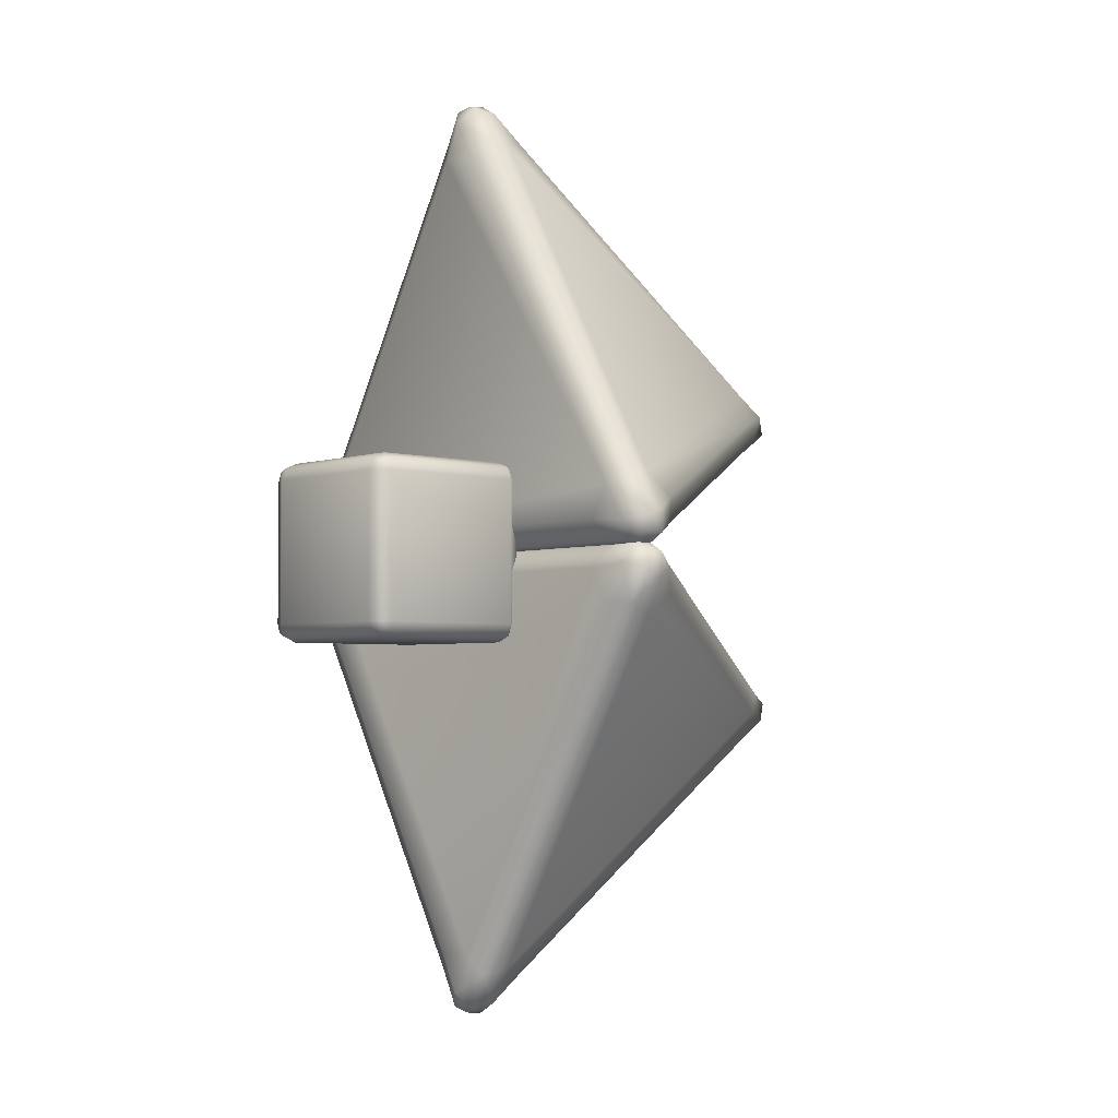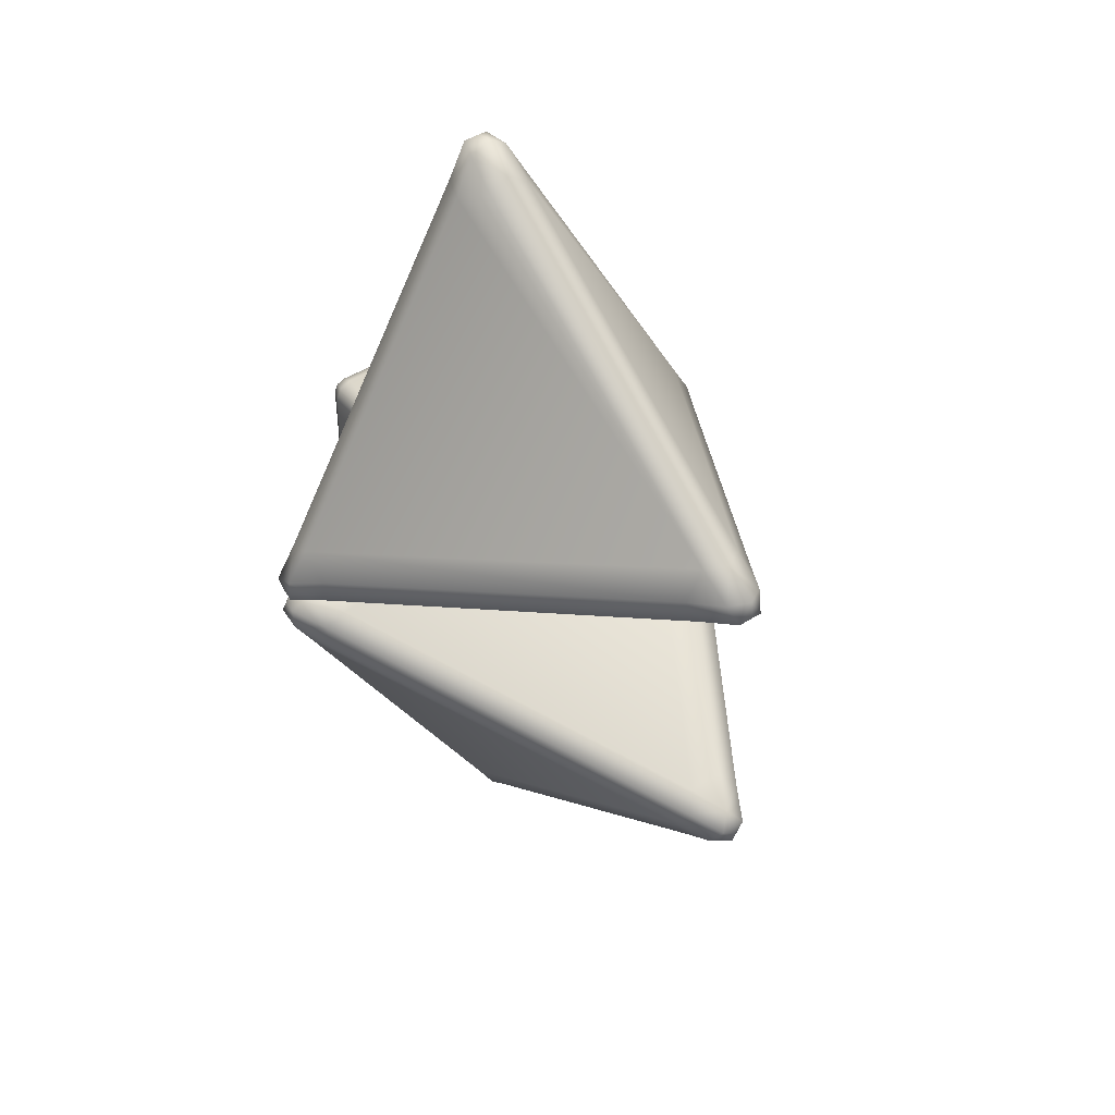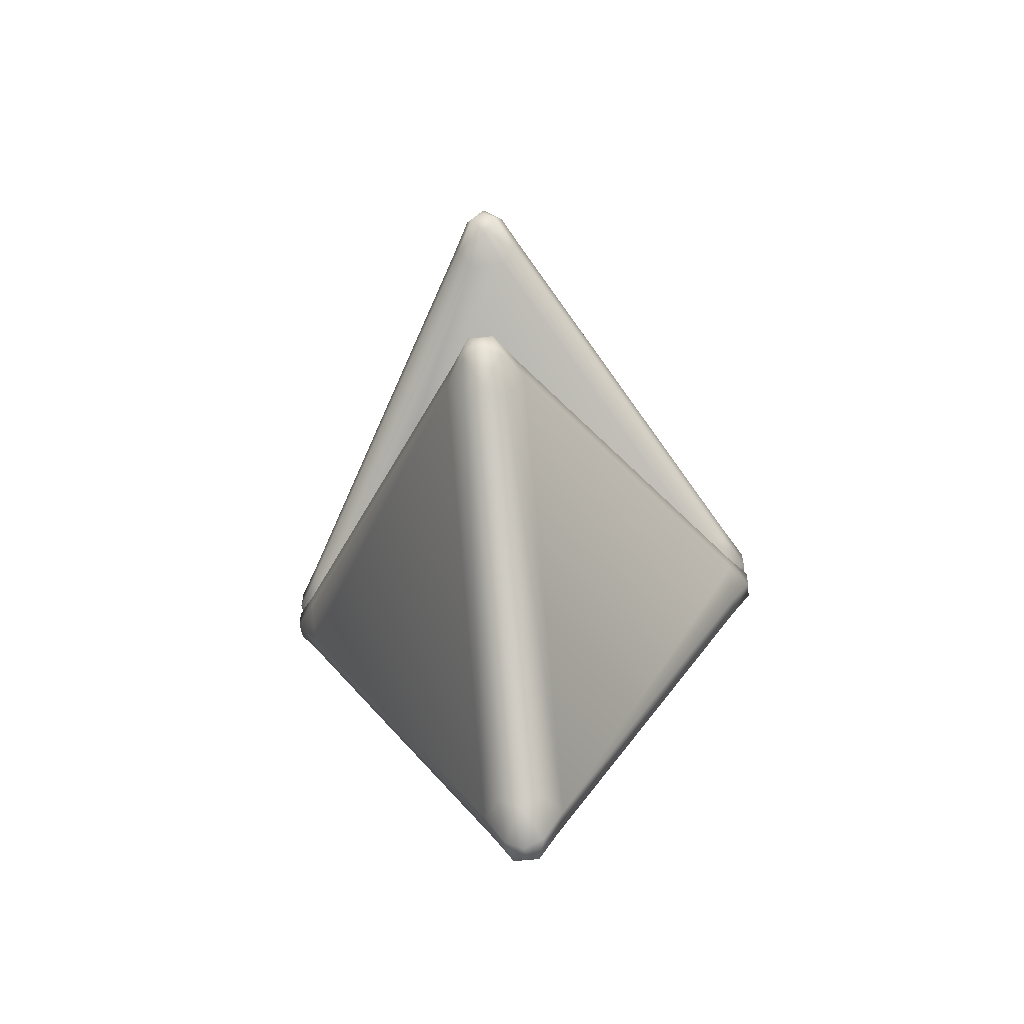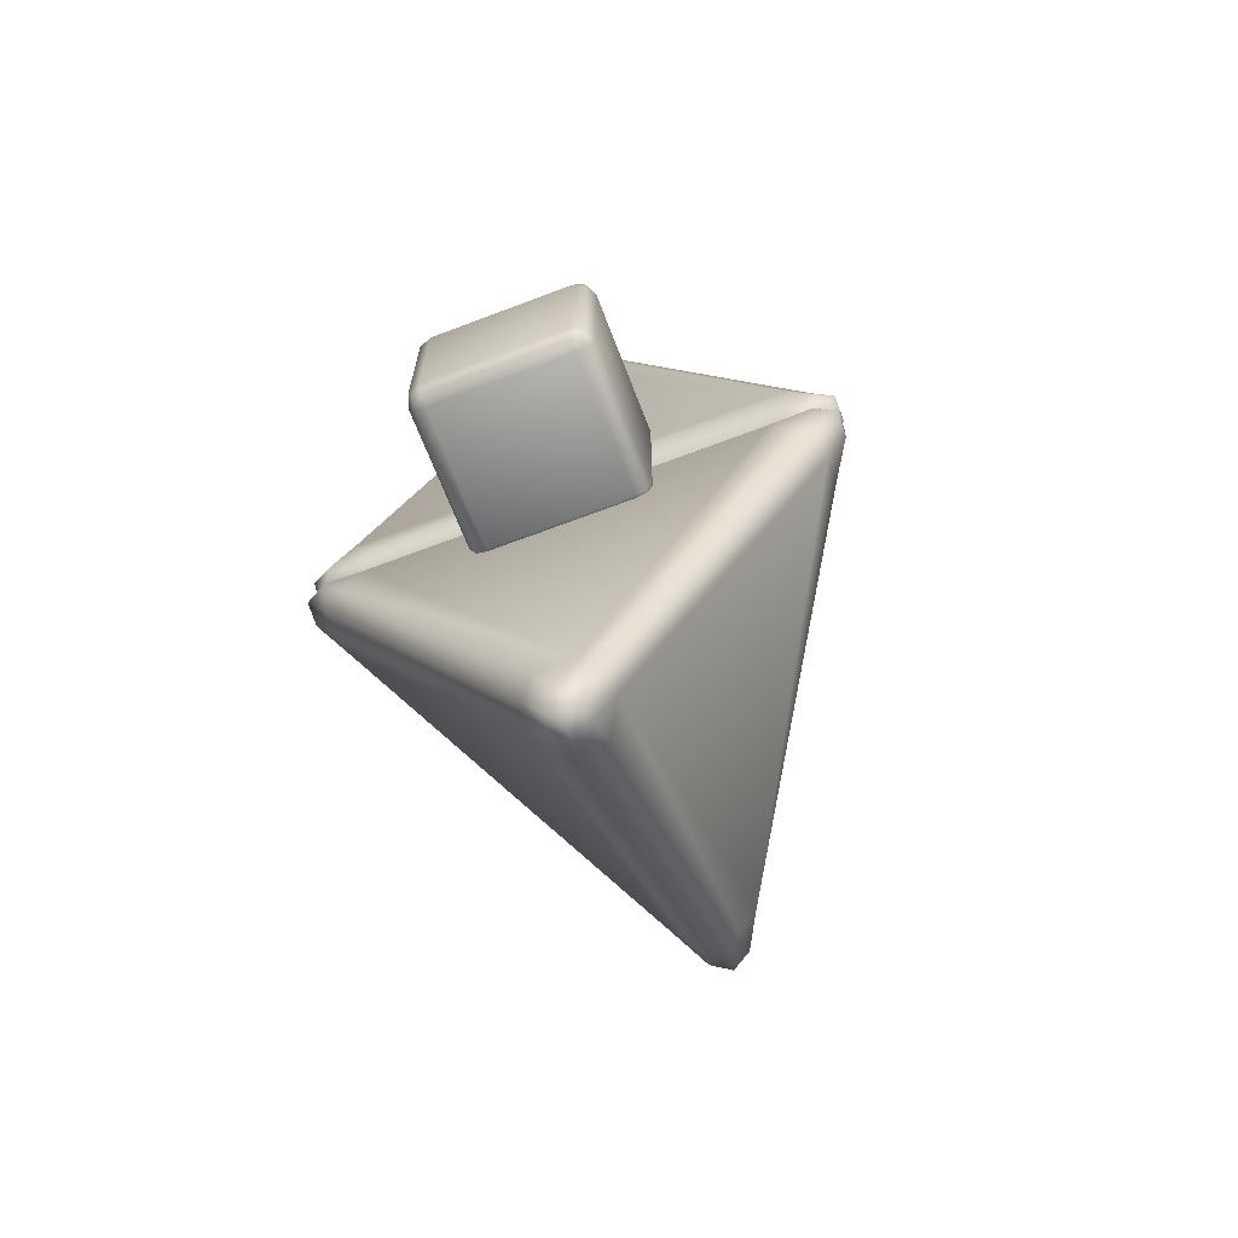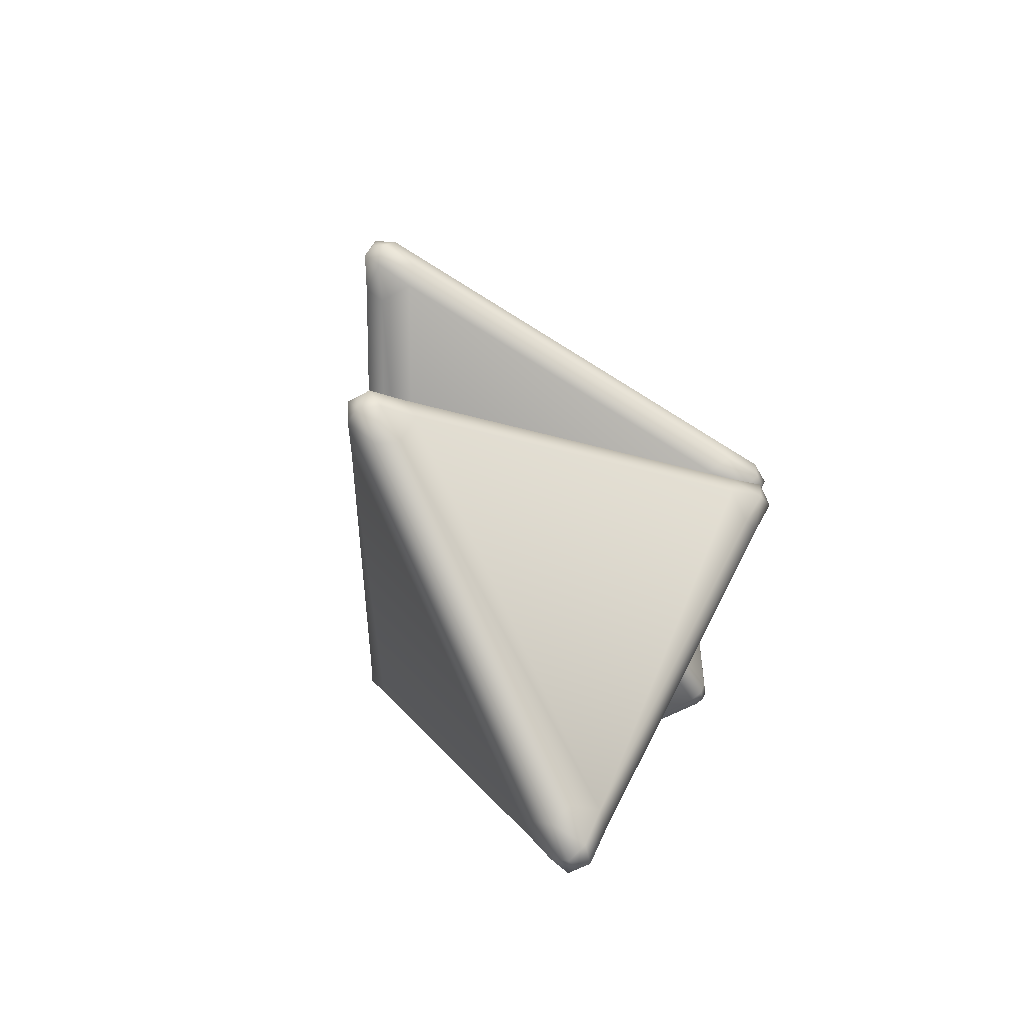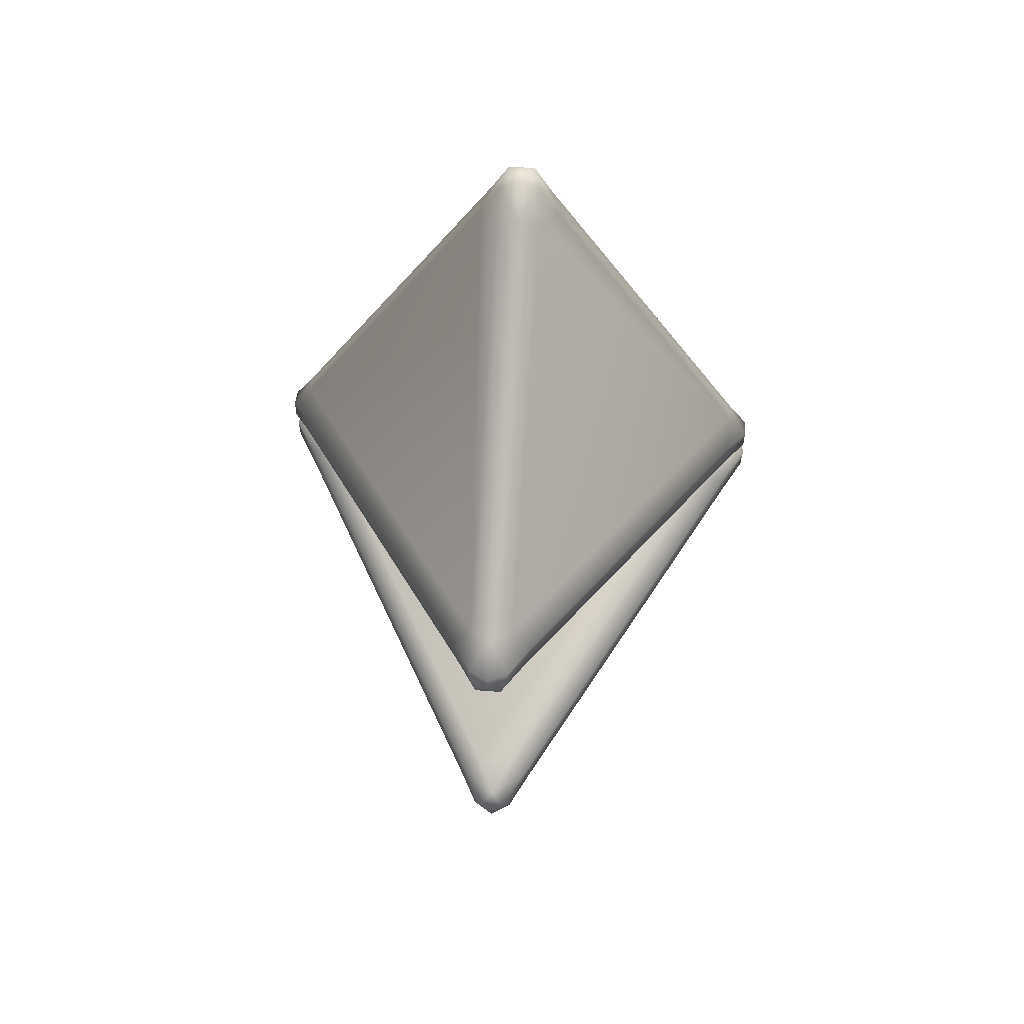
<metadata>
{"format":"obj","ext":"obj","renderer":"f3d","projection":"perspective","resolution":1024,"background":"white","views":[{"elev":-3.5,"azim":47.9,"up":"+Z"},{"elev":44.1,"azim":143.2,"up":"+Z"},{"elev":-58.9,"azim":-173.8,"up":"+Z"},{"elev":-67.1,"azim":20.9,"up":"+Z"},{"elev":-54.0,"azim":-148.7,"up":"+Z"},{"elev":59.7,"azim":-175.4,"up":"+Z"}]}
</metadata>
<code>
v -1.813 -1.149 0.2469
v 1.117 -1.149 0.2469
v -0.3477 -1.149 -2.29
v -0.3477 1.244 -0.5988
v -0.2757 1.229 -0.5573
v -1.707 -1.178 -0.02036
v -1.528 -1.178 0.2891
v -0.3477 1.164 -0.4695
v 0.833 -1.178 0.2891
v 1.012 -1.178 -0.02036
v 1.129 -1.065 0.2537
v -0.1691 -1.178 -2.065
v -0.5264 -1.178 -2.065
v -0.4598 -1.061 -2.236
v -1.707 -0.8867 0.1859
v -0.4598 1.164 -0.6635
v -0.5264 1.042 -0.4957
v -0.1691 1.042 -0.4957
v -1.822 -1.061 0.1228
v 1.012 -0.8867 0.1859
v -0.2357 1.164 -0.6635
v -0.2357 -1.061 -2.236
v -0.3477 1.042 -0.8051
v -0.3477 -1.065 -2.304
v -0.3477 -0.8867 -2.168
v 1.014 -1.061 0.3169
v 1.126 -1.061 0.1228
v -0.3477 1.229 -0.682
v 0.7822 -1.244 0.1736
v -1.478 -1.244 0.1736
v -0.2437 -1.244 -1.964
v 0.8862 -1.244 -0.006539
v -1.582 -1.244 -0.006539
v -0.4517 -1.244 -1.964
v -0.4517 0.9674 -0.4002
v -1.582 -0.8779 0.2522
v 0.8862 -0.8779 0.2522
v -0.2437 0.9674 -0.4002
v -1.478 -1.048 0.3122
v 0.7822 -1.048 0.3122
v -0.1237 0.9674 -0.6081
v 1.006 -0.8779 0.04421
v -0.2277 -0.8779 -2.093
v -0.2277 0.9674 -0.7882
v 1.006 -1.048 -0.07586
v -0.1237 -1.048 -2.033
v -0.4678 0.9674 -0.7882
v -0.4678 -0.8779 -2.093
v -1.702 -0.8779 0.04421
v -0.5718 0.9674 -0.6081
v -0.5718 -1.048 -2.033
v -1.702 -1.048 -0.07586
v -1.825 -1.183 0.1706
v -1.753 -1.183 0.2953
v -1.71 -1.244 0.1875
v 1.057 -1.183 0.2953
v 1.129 -1.183 0.1706
v 1.014 -1.244 0.1875
v -0.2757 -1.183 -2.262
v -0.4197 -1.183 -2.262
v -0.3477 -1.244 -2.171
v -1.825 -1.065 0.2537
v -1.71 -1.061 0.3169
v -0.4197 1.229 -0.5573
f 31 29 30
f 39 35 36
f 45 41 42
f 51 47 48
f 9 7 30
f 12 10 32
f 55 53 6
f 32 58 29
f 31 32 29
f 34 61 31
f 17 15 36
f 37 20 18
f 63 54 7
f 38 35 39
f 40 26 37
f 39 40 37
f 18 20 42
f 25 23 44
f 45 10 12
f 46 43 44
f 46 44 41
f 27 45 42
f 47 23 25
f 19 62 15
f 51 13 6
f 50 47 51
f 52 19 49
f 51 52 49
f 55 30 7
f 61 59 12
f 13 60 61
f 63 36 15
f 26 11 20
f 9 56 26
f 27 42 20
f 21 44 23
f 10 45 27
f 16 28 23
f 17 64 16
f 19 52 6
f 33 34 31
f 33 6 13
f 53 55 54
f 55 33 30
f 9 29 58
f 56 58 57
f 28 16 64
f 58 32 10
f 59 61 60
f 63 39 36
f 39 7 9
f 54 63 62
f 38 8 35
f 8 64 17
f 64 8 5
f 62 19 53
f 8 38 18
f 11 26 56
f 46 22 43
f 22 46 12
f 57 27 11
f 44 21 41
f 21 5 18
f 5 21 28
f 49 15 17
f 25 43 22
f 24 22 59
f 14 51 48
f 13 51 14
f 60 14 24
f 50 16 47
f 14 48 25
f 33 31 30
f 29 9 30
f 31 12 32
f 33 55 6
f 35 17 36
f 38 37 18
f 39 63 7
f 37 38 39
f 41 18 42
f 43 25 44
f 46 45 12
f 45 46 41
f 48 47 25
f 49 19 15
f 52 51 6
f 49 50 51
f 54 55 7
f 31 61 12
f 34 13 61
f 62 63 15
f 37 26 20
f 40 9 26
f 11 27 20
f 28 21 23
f 57 10 27
f 47 16 23
f 50 17 16
f 53 19 6
f 34 33 13
f 1 53 54
f 56 9 58
f 2 56 57
f 4 28 64
f 57 58 10
f 3 59 60
f 40 39 9
f 1 54 62
f 35 8 17
f 4 64 5
f 1 62 53
f 5 8 18
f 2 11 56
f 59 22 12
f 2 57 11
f 41 21 18
f 4 5 28
f 50 49 17
f 24 25 22
f 3 24 59
f 60 13 14
f 3 60 24
f 24 14 25
v -0.7574 -2.162 0.689
v 0.04256 -2.162 0.689
v 0.04256 -2.162 -0.111
v -0.7574 -2.162 -0.111
v -0.7574 -2.132 0.7597
v 0.04256 -2.132 0.7597
v 0.09256 -2.132 0.739
v 0.1133 -2.132 0.689
v 0.1133 -2.132 -0.111
v 0.09256 -2.132 -0.161
v 0.04256 -2.132 -0.1817
v -0.7574 -2.132 -0.1817
v -0.8074 -2.132 -0.161
v -0.8282 -2.132 -0.111
v -0.8282 -2.132 0.689
v -0.8074 -2.132 0.739
v -0.7574 -2.062 0.789
v 0.04256 -2.062 0.789
v 0.1133 -2.062 0.7597
v 0.1426 -2.062 0.689
v 0.1426 -2.062 -0.111
v 0.1133 -2.062 -0.1817
v 0.04256 -2.062 -0.211
v -0.7574 -2.062 -0.211
v -0.8282 -2.062 -0.1817
v -0.8574 -2.062 -0.111
v -0.8574 -2.062 0.689
v -0.8282 -2.062 0.7597
v -0.7574 -1.262 0.789
v 0.04256 -1.262 0.789
v 0.1133 -1.262 0.7597
v 0.1426 -1.262 0.689
v 0.1426 -1.262 -0.111
v 0.1133 -1.262 -0.1817
v 0.04256 -1.262 -0.211
v -0.7574 -1.262 -0.211
v -0.8282 -1.262 -0.1817
v -0.8574 -1.262 -0.111
v -0.8574 -1.262 0.689
v -0.8282 -1.262 0.7597
v -0.7574 -1.191 0.7597
v 0.04256 -1.191 0.7597
v 0.09256 -1.191 0.739
v 0.1133 -1.191 0.689
v 0.1133 -1.191 -0.111
v 0.09256 -1.191 -0.161
v 0.04256 -1.191 -0.1817
v -0.7574 -1.191 -0.1817
v -0.8074 -1.191 -0.161
v -0.8282 -1.191 -0.111
v -0.8282 -1.191 0.689
v -0.8074 -1.191 0.739
v -0.7574 -1.162 0.689
v 0.04256 -1.162 0.689
v 0.04256 -1.162 -0.111
v -0.7574 -1.162 -0.111
f 70 69 65
f 82 81 69
f 94 93 81
f 106 105 93
f 118 117 105
f 71 70 66
f 83 82 70
f 95 94 82
f 107 106 94
f 107 118 106
f 72 71 66
f 84 83 71
f 96 95 83
f 108 107 95
f 108 118 107
f 73 72 66
f 85 84 72
f 97 96 84
f 109 108 96
f 119 118 108
f 74 73 67
f 86 85 73
f 98 97 85
f 110 109 97
f 110 119 109
f 75 74 67
f 87 86 74
f 99 98 86
f 111 110 98
f 111 119 110
f 76 75 67
f 88 87 75
f 100 99 87
f 112 111 99
f 120 119 111
f 77 76 68
f 89 88 76
f 101 100 88
f 113 112 100
f 113 120 112
f 78 77 68
f 90 89 77
f 102 101 89
f 114 113 101
f 114 120 113
f 79 78 68
f 91 90 78
f 103 102 90
f 115 114 102
f 117 120 114
f 80 79 65
f 92 91 79
f 104 103 91
f 116 115 103
f 116 117 115
f 69 80 65
f 81 92 80
f 93 104 92
f 105 116 104
f 105 117 116
f 119 120 117
f 67 66 65
f 66 70 65
f 70 82 69
f 82 94 81
f 94 106 93
f 106 118 105
f 71 83 70
f 83 95 82
f 95 107 94
f 72 84 71
f 84 96 83
f 96 108 95
f 67 73 66
f 73 85 72
f 85 97 84
f 97 109 96
f 109 119 108
f 74 86 73
f 86 98 85
f 98 110 97
f 75 87 74
f 87 99 86
f 99 111 98
f 68 76 67
f 76 88 75
f 88 100 87
f 100 112 99
f 112 120 111
f 77 89 76
f 89 101 88
f 101 113 100
f 78 90 77
f 90 102 89
f 102 114 101
f 65 79 68
f 79 91 78
f 91 103 90
f 103 115 102
f 115 117 114
f 80 92 79
f 92 104 91
f 104 116 103
f 69 81 80
f 81 93 92
f 93 105 104
f 118 119 117
f 68 67 65
v -1.807 -1.149 0.358
v -0.3418 -1.149 2.895
v 1.123 -1.149 0.3581
v -0.3418 1.244 1.204
v -0.3418 1.229 1.287
v -1.523 -1.178 0.3158
v -1.701 -1.178 0.6252
v -0.4539 1.164 1.268
v -0.5204 -1.178 2.67
v -0.1631 -1.178 2.67
v -0.3418 -1.065 2.909
v 1.017 -1.178 0.6253
v 0.8388 -1.178 0.3159
v 1.02 -1.061 0.2881
v -1.701 -0.8867 0.4189
v -0.3418 1.164 1.074
v -0.5205 1.042 1.101
v -0.3418 1.042 1.41
v -1.704 -1.061 0.288
v -0.3418 -0.8867 2.773
v -0.2298 1.164 1.268
v 1.132 -1.061 0.4822
v -0.1632 1.042 1.101
v 1.135 -1.065 0.3513
v 1.017 -0.8867 0.419
v -0.4538 -1.061 2.841
v -0.2297 -1.061 2.841
v -0.2698 1.229 1.162
v -0.4458 -1.244 2.569
v -1.576 -1.244 0.6114
v 0.892 -1.244 0.6115
v -0.2378 -1.244 2.569
v -1.472 -1.244 0.4313
v 0.788 -1.244 0.4314
v -0.5659 0.9674 1.213
v -1.696 -0.8779 0.5607
v -0.4618 -0.8779 2.698
v -0.4619 0.9674 1.393
v -1.696 -1.048 0.6808
v -0.5658 -1.048 2.638
v -0.2218 0.9674 1.393
v -0.2217 -0.8779 2.698
v 1.012 -0.8779 0.5608
v -0.1178 0.9674 1.213
v -0.1177 -1.048 2.638
v 1.012 -1.048 0.6809
v -0.2379 0.9674 1.005
v 0.892 -0.8779 0.3528
v -1.576 -0.8779 0.3527
v -0.4458 0.9674 1.005
v 0.788 -1.048 0.2928
v -1.472 -1.048 0.2927
v -1.747 -1.183 0.3096
v -1.819 -1.183 0.4343
v -1.704 -1.244 0.4174
v -0.4138 -1.183 2.867
v -0.2698 -1.183 2.867
v -0.3418 -1.244 2.777
v 1.135 -1.183 0.4344
v 1.063 -1.183 0.3097
v 1.02 -1.244 0.4175
v -1.819 -1.065 0.3511
v -1.816 -1.061 0.4821
v -0.4138 1.229 1.162
f 151 149 150
f 159 155 156
f 165 161 162
f 171 167 168
f 129 127 150
f 132 130 152
f 175 173 126
f 152 178 149
f 151 152 149
f 154 181 151
f 137 135 156
f 157 140 138
f 183 174 127
f 158 155 159
f 160 146 157
f 159 160 157
f 138 140 162
f 145 143 164
f 165 130 132
f 166 163 164
f 166 164 161
f 147 165 162
f 167 143 145
f 139 182 135
f 171 133 126
f 170 167 171
f 172 139 169
f 171 172 169
f 175 150 127
f 181 179 132
f 133 180 181
f 183 156 135
f 146 131 140
f 129 176 146
f 147 162 140
f 141 164 143
f 130 165 147
f 136 148 143
f 137 184 136
f 139 172 126
f 153 154 151
f 153 126 133
f 173 175 174
f 175 153 150
f 129 149 178
f 176 178 177
f 148 136 184
f 178 152 130
f 179 181 180
f 183 159 156
f 159 127 129
f 174 183 182
f 158 128 155
f 128 184 137
f 184 128 125
f 182 139 173
f 128 158 138
f 131 146 176
f 166 142 163
f 142 166 132
f 177 147 131
f 164 141 161
f 141 125 138
f 125 141 148
f 169 135 137
f 145 163 142
f 144 142 179
f 134 171 168
f 133 171 134
f 180 134 144
f 170 136 167
f 134 168 145
f 153 151 150
f 149 129 150
f 151 132 152
f 153 175 126
f 155 137 156
f 158 157 138
f 159 183 127
f 157 158 159
f 161 138 162
f 163 145 164
f 166 165 132
f 165 166 161
f 168 167 145
f 169 139 135
f 172 171 126
f 169 170 171
f 174 175 127
f 151 181 132
f 154 133 181
f 182 183 135
f 157 146 140
f 160 129 146
f 131 147 140
f 148 141 143
f 177 130 147
f 167 136 143
f 170 137 136
f 173 139 126
f 154 153 133
f 121 173 174
f 176 129 178
f 122 176 177
f 124 148 184
f 177 178 130
f 123 179 180
f 160 159 129
f 121 174 182
f 155 128 137
f 124 184 125
f 121 182 173
f 125 128 138
f 122 131 176
f 179 142 132
f 122 177 131
f 161 141 138
f 124 125 148
f 170 169 137
f 144 145 142
f 123 144 179
f 180 133 134
f 123 180 144
f 144 134 145

</code>
